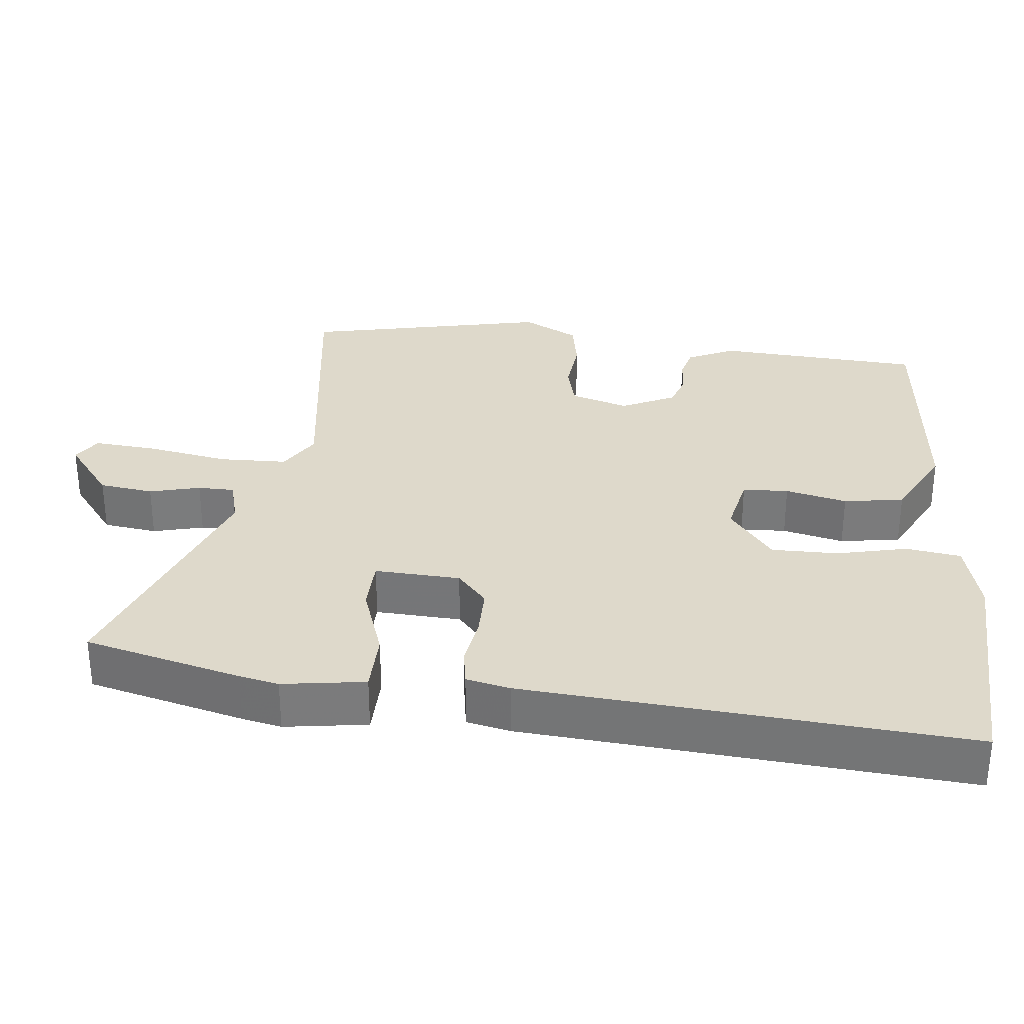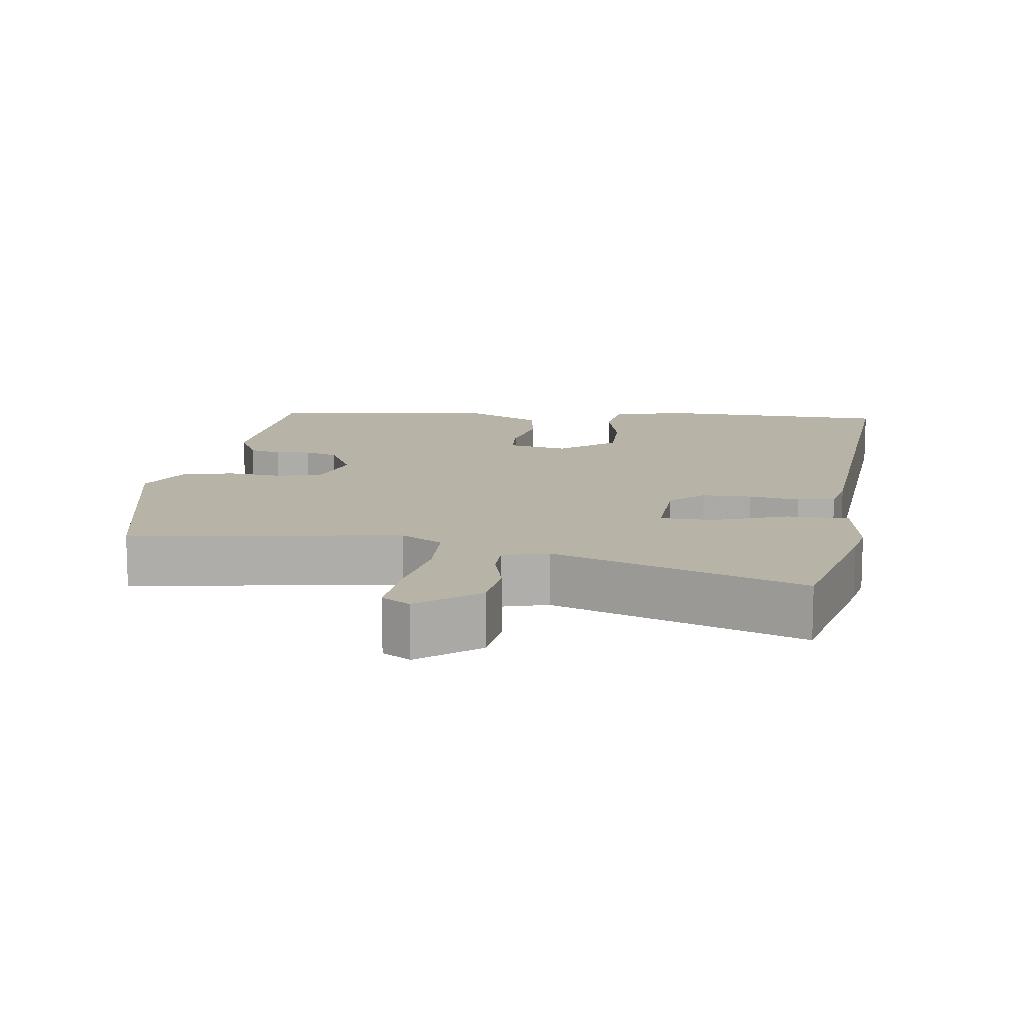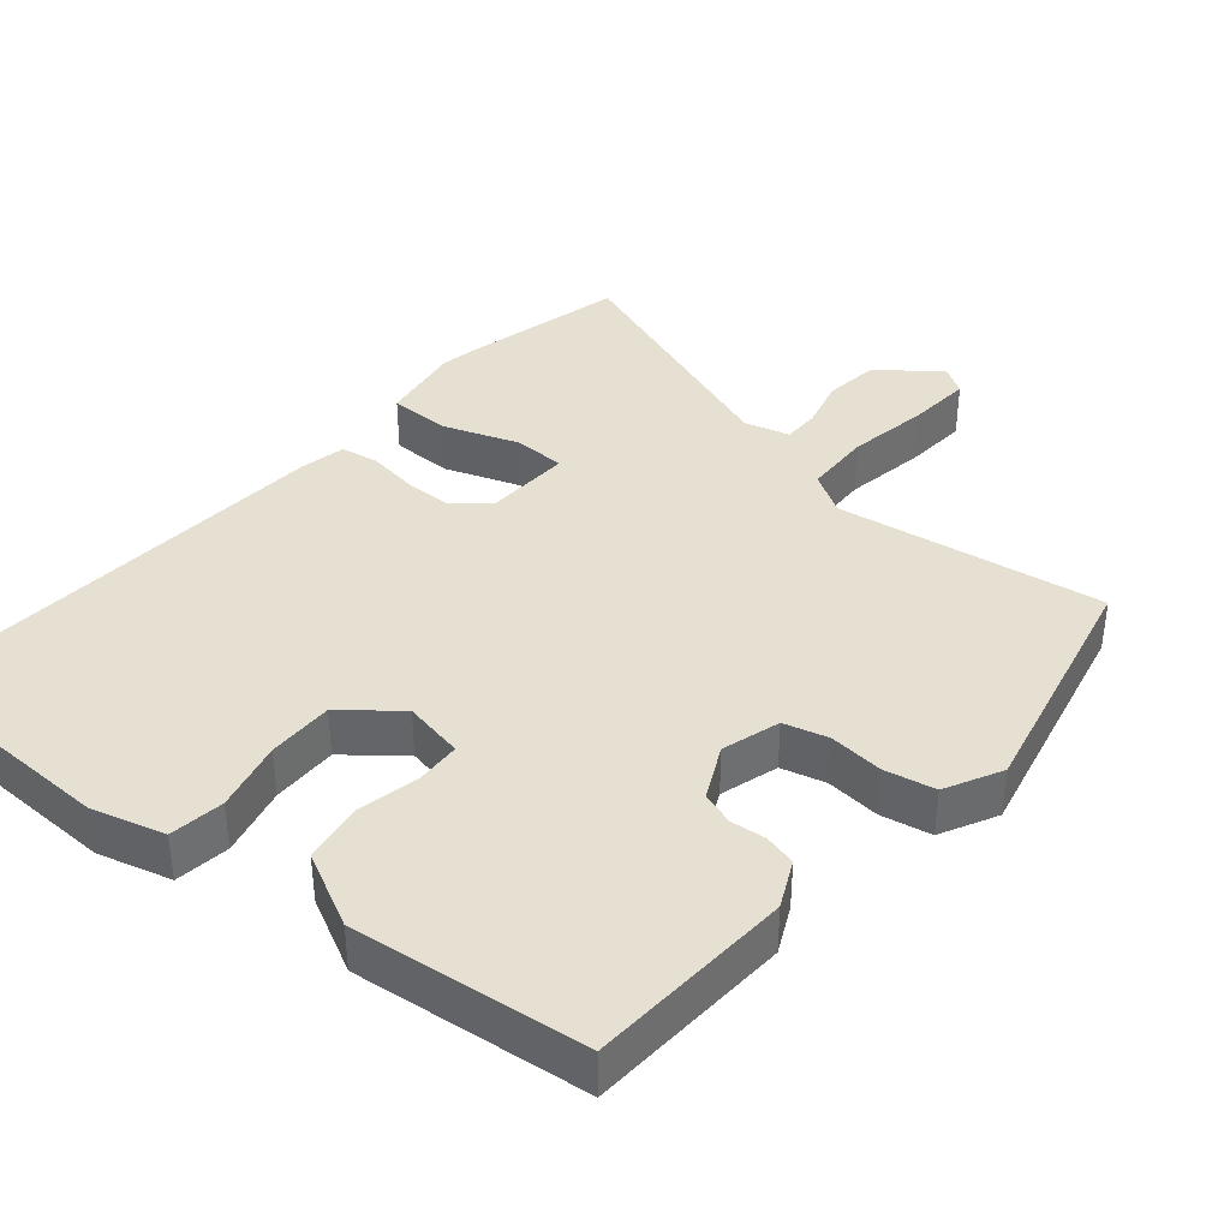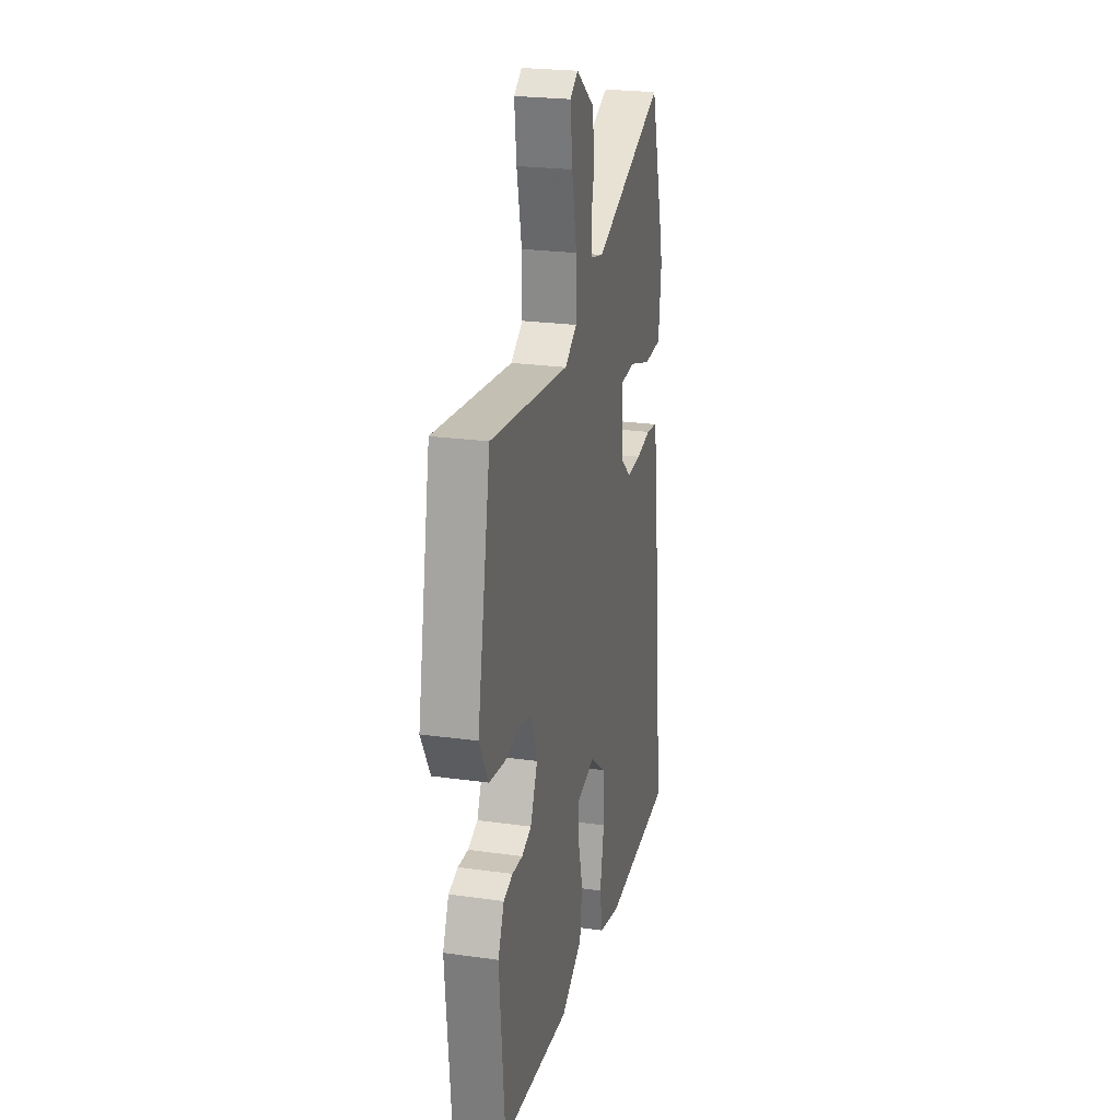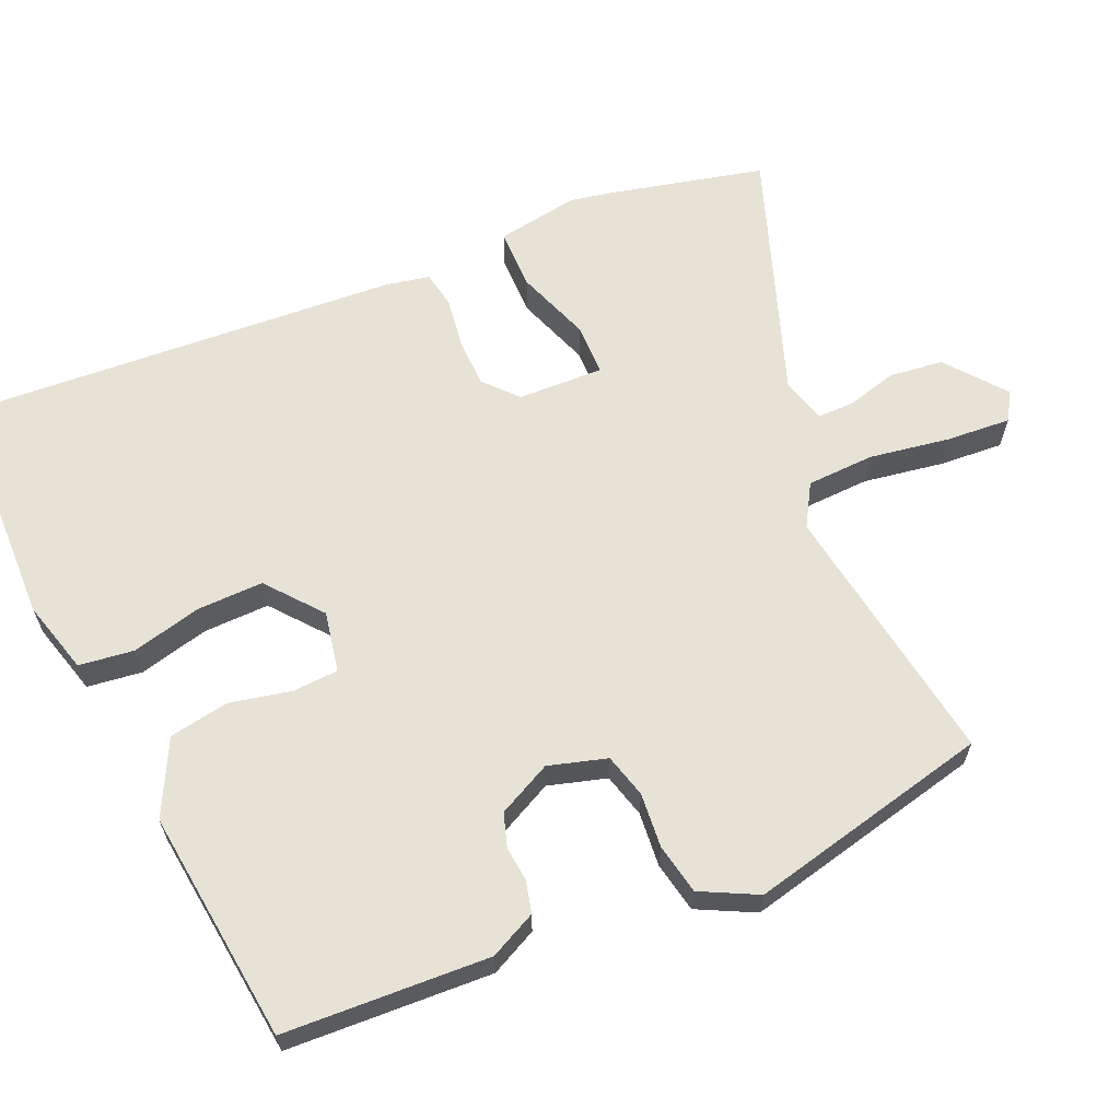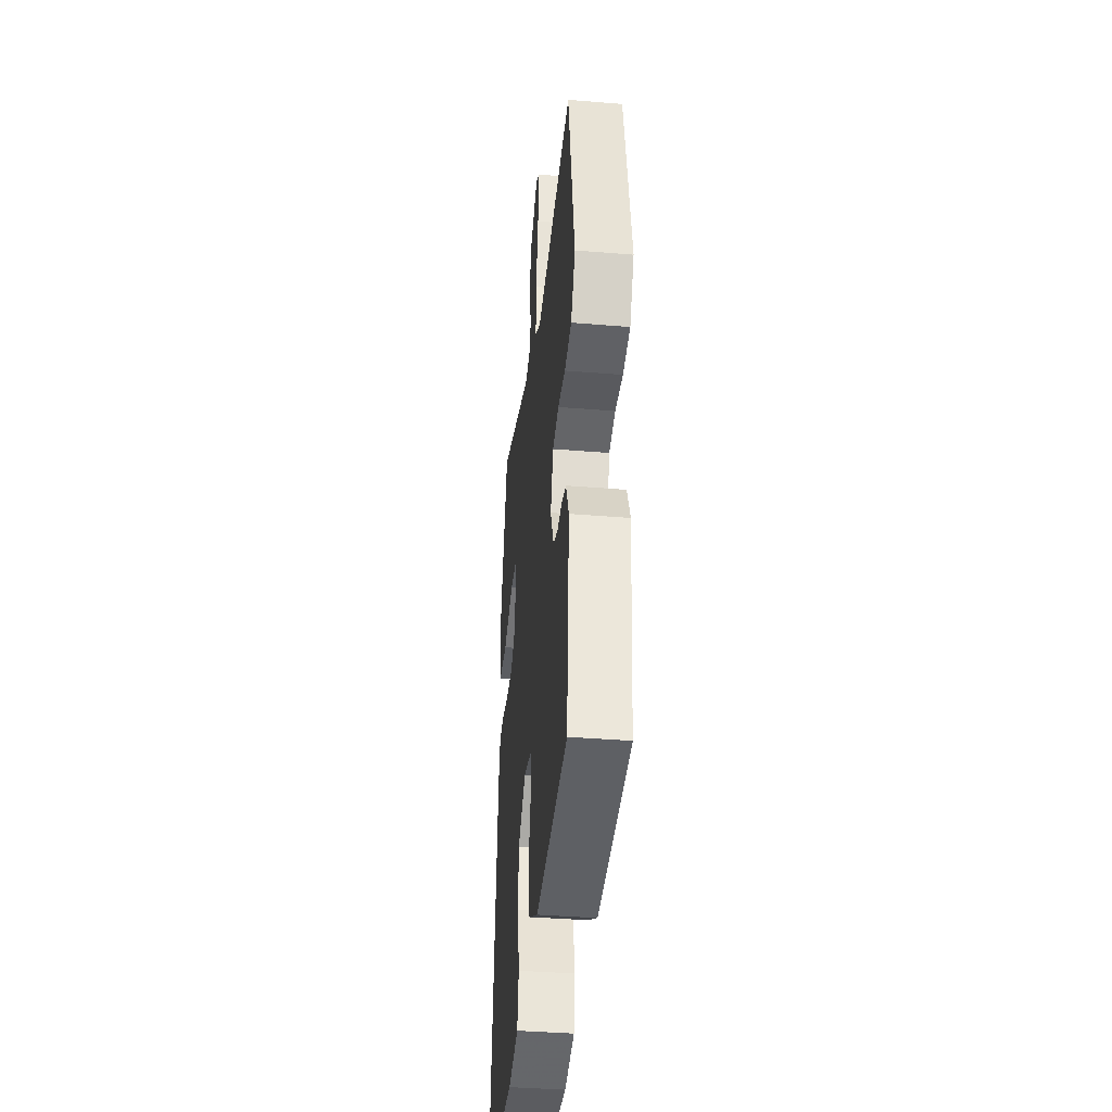
<metadata>
{"format":"obj","ext":"obj","renderer":"f3d","projection":"perspective","resolution":1024,"background":"white","views":[{"elev":31.8,"azim":94.6,"up":"+Y"},{"elev":12.6,"azim":5.8,"up":"+Y"},{"elev":38.4,"azim":-142.1,"up":"+Y"},{"elev":23.7,"azim":-76.8,"up":"+Z"},{"elev":63.2,"azim":-116.0,"up":"+Y"},{"elev":-38.8,"azim":-95.9,"up":"+Z"}]}
</metadata>
<code>
v 0.451 0.07 0.674
v 0.512 0.07 0.457
v 0.525 0.07 0.402
v 0.511 0.07 0.286
v 0.426 0.07 0.282
v 0.321 0.07 0.315
v 0.248 0.07 0.311
v 0.257 0.07 0.192
v 0.305 0.07 0.152
v 0.373 0.07 0.154
v 0.443 0.07 0.167
v 0.495 0.07 0.16
v 0.51 0.07 0.099
v 0.575 0.07 -0.515
v 0.246 0.07 -0.537
v 0.143 0.07 -0.513
v 0.13 0.07 -0.437
v 0.15 0.07 -0.338
v 0.148 0.07 -0.246
v 0.069 0.07 -0.187
v -0.015 0.07 -0.207
v -0.016 0.07 -0.271
v 0.006 0.07 -0.356
v -0.005 0.07 -0.44
v -0.107 0.07 -0.497
v -0.433 0.07 -0.473
v -0.459 0.07 -0.188
v -0.43 0.07 -0.122
v -0.386 0.07 -0.109
v -0.337 0.07 -0.112
v -0.291 0.07 -0.095
v -0.257 0.07 -0.019
v -0.284 0.07 0.061
v -0.346 0.07 0.075
v -0.422 0.07 0.065
v -0.493 0.07 0.076
v -0.536 0.07 0.153
v -0.472 0.07 0.494
v -0.098 0.07 0.453
v -0.041 0.07 0.49
v -0.041 0.07 0.584
v -0.064 0.07 0.696
v -0.074 0.07 0.785
v -0.036 0.07 0.811
v 0.049 0.07 0.749
v 0.061 0.07 0.674
v 0.045 0.07 0.603
v 0.047 0.07 0.552
v 0.11 0.07 0.537
v 0.451 0 0.674
v 0.512 0 0.457
v 0.525 0 0.402
v 0.511 0 0.286
v 0.426 0 0.282
v 0.321 0 0.315
v 0.248 0 0.311
v 0.257 0 0.192
v 0.305 0 0.152
v 0.373 0 0.154
v 0.443 0 0.167
v 0.495 0 0.16
v 0.51 0 0.099
v 0.575 0 -0.515
v 0.246 0 -0.537
v 0.143 0 -0.513
v 0.13 0 -0.437
v 0.15 0 -0.338
v 0.148 0 -0.246
v 0.069 0 -0.187
v -0.015 0 -0.207
v -0.016 0 -0.271
v 0.006 0 -0.356
v -0.005 0 -0.44
v -0.107 0 -0.497
v -0.433 0 -0.473
v -0.459 0 -0.188
v -0.43 0 -0.122
v -0.386 0 -0.109
v -0.337 0 -0.112
v -0.291 0 -0.095
v -0.257 0 -0.019
v -0.284 0 0.061
v -0.346 0 0.075
v -0.422 0 0.065
v -0.493 0 0.076
v -0.536 0 0.153
v -0.472 0 0.494
v -0.098 0 0.453
v -0.041 0 0.49
v -0.041 0 0.584
v -0.064 0 0.696
v -0.074 0 0.785
v -0.036 0 0.811
v 0.049 0 0.749
v 0.061 0 0.674
v 0.045 0 0.603
v 0.047 0 0.552
v 0.11 0 0.537
f 45 46 47
f 44 45 47
f 43 44 47
f 42 43 47
f 41 42 47
f 40 41 47 48
f 37 38 39
f 36 37 39
f 35 36 39
f 34 35 39
f 33 34 39 40
f 40 48 49
f 33 40 49
f 32 33 49
f 28 29 30
f 27 28 30
f 26 27 30
f 25 26 30
f 24 25 30
f 23 24 30
f 22 23 30
f 21 22 30 31
f 31 32 49
f 21 31 49
f 20 21 49
f 16 17 18
f 15 16 18
f 14 15 18
f 13 14 18
f 12 13 18
f 11 12 18
f 10 11 18
f 9 10 18 19
f 8 9 19 20
f 4 5 6
f 3 4 6
f 2 3 6
f 1 2 6
f 49 1 6
f 49 6 7
f 7 8 20 49
f 96 95 94
f 96 94 93
f 96 93 92
f 96 92 91
f 96 91 90
f 97 96 90 89
f 88 87 86
f 88 86 85
f 88 85 84
f 88 84 83
f 89 88 83 82
f 98 97 89
f 98 89 82
f 98 82 81
f 79 78 77
f 79 77 76
f 79 76 75
f 79 75 74
f 79 74 73
f 79 73 72
f 79 72 71
f 80 79 71 70
f 98 81 80
f 98 80 70
f 98 70 69
f 67 66 65
f 67 65 64
f 67 64 63
f 67 63 62
f 67 62 61
f 67 61 60
f 67 60 59
f 68 67 59 58
f 69 68 58 57
f 55 54 53
f 55 53 52
f 55 52 51
f 55 51 50
f 55 50 98
f 56 55 98
f 98 69 57 56
f 1 50 51 2
f 2 51 52 3
f 3 52 53 4
f 4 53 54 5
f 5 54 55 6
f 6 55 56 7
f 7 56 57 8
f 8 57 58 9
f 9 58 59 10
f 10 59 60 11
f 11 60 61 12
f 12 61 62 13
f 13 62 63 14
f 14 63 64 15
f 15 64 65 16
f 16 65 66 17
f 17 66 67 18
f 18 67 68 19
f 19 68 69 20
f 20 69 70 21
f 21 70 71 22
f 22 71 72 23
f 23 72 73 24
f 24 73 74 25
f 25 74 75 26
f 26 75 76 27
f 27 76 77 28
f 28 77 78 29
f 29 78 79 30
f 30 79 80 31
f 31 80 81 32
f 32 81 82 33
f 33 82 83 34
f 34 83 84 35
f 35 84 85 36
f 36 85 86 37
f 37 86 87 38
f 38 87 88 39
f 39 88 89 40
f 40 89 90 41
f 41 90 91 42
f 42 91 92 43
f 43 92 93 44
f 44 93 94 45
f 45 94 95 46
f 46 95 96 47
f 47 96 97 48
f 48 97 98 49
f 49 98 50 1

</code>
